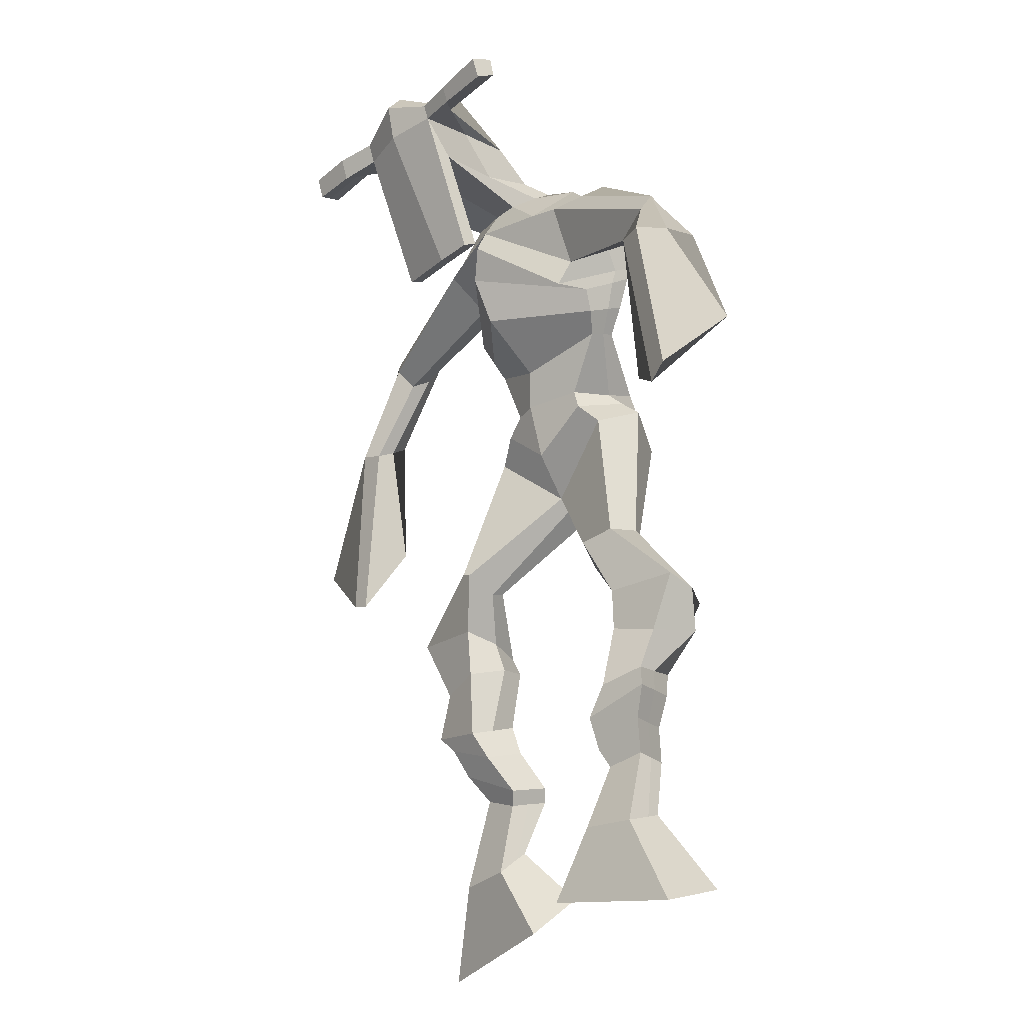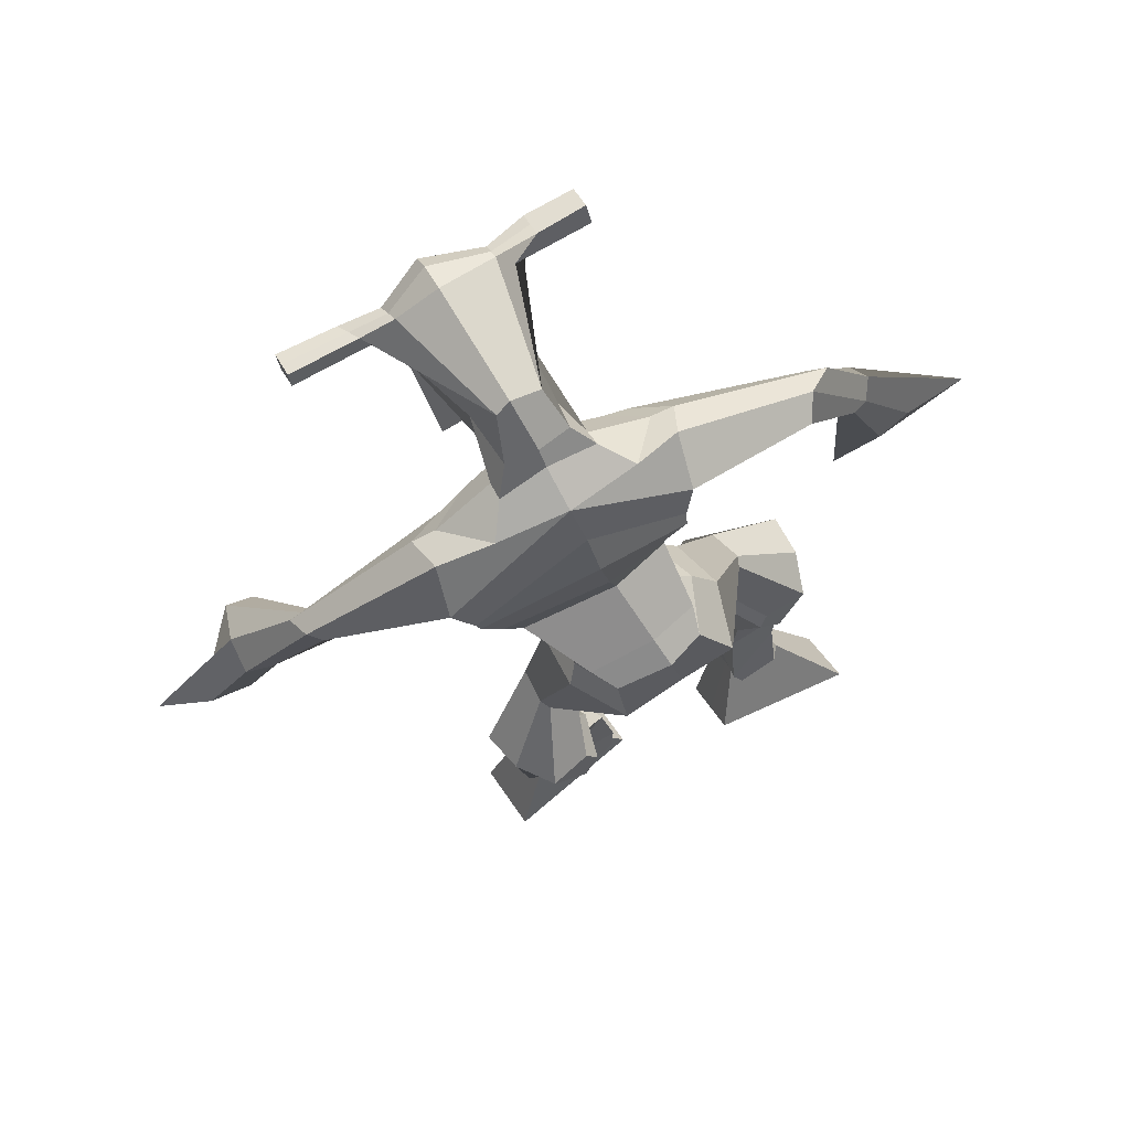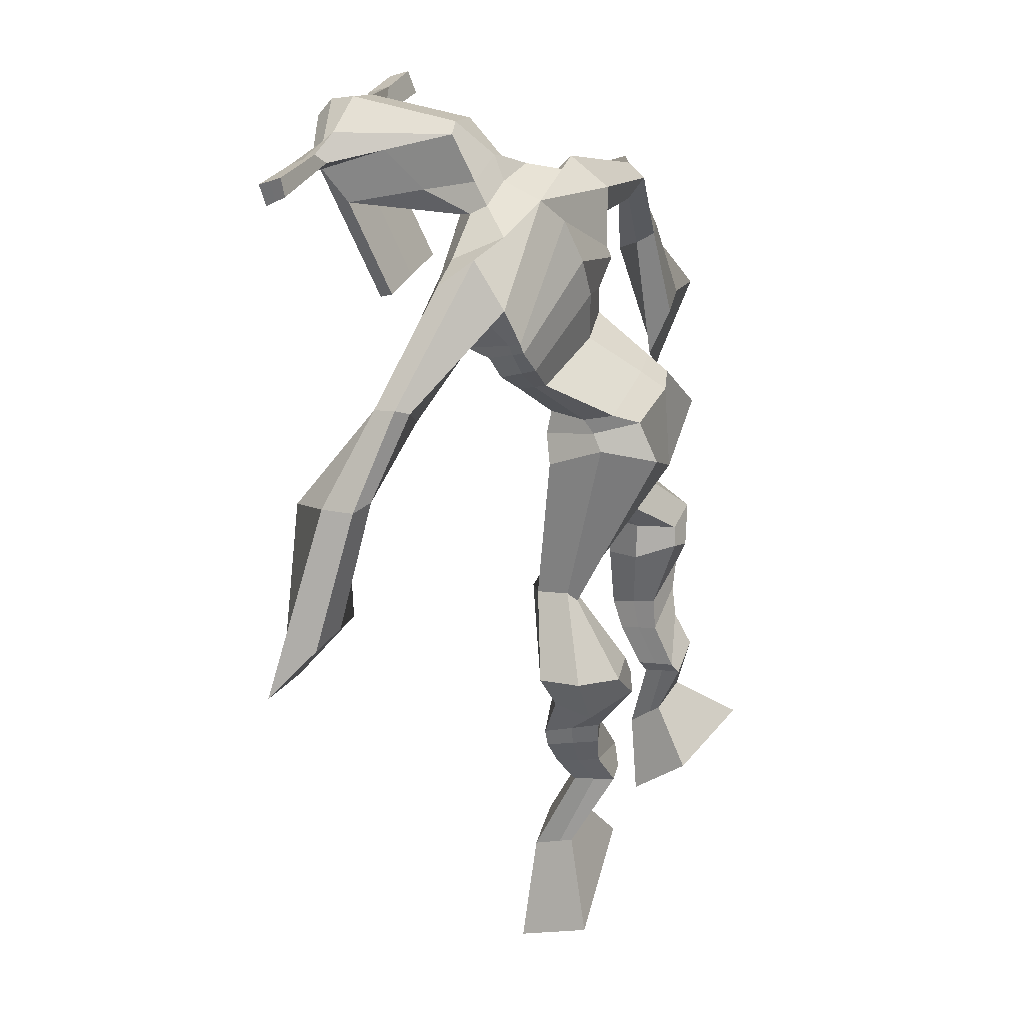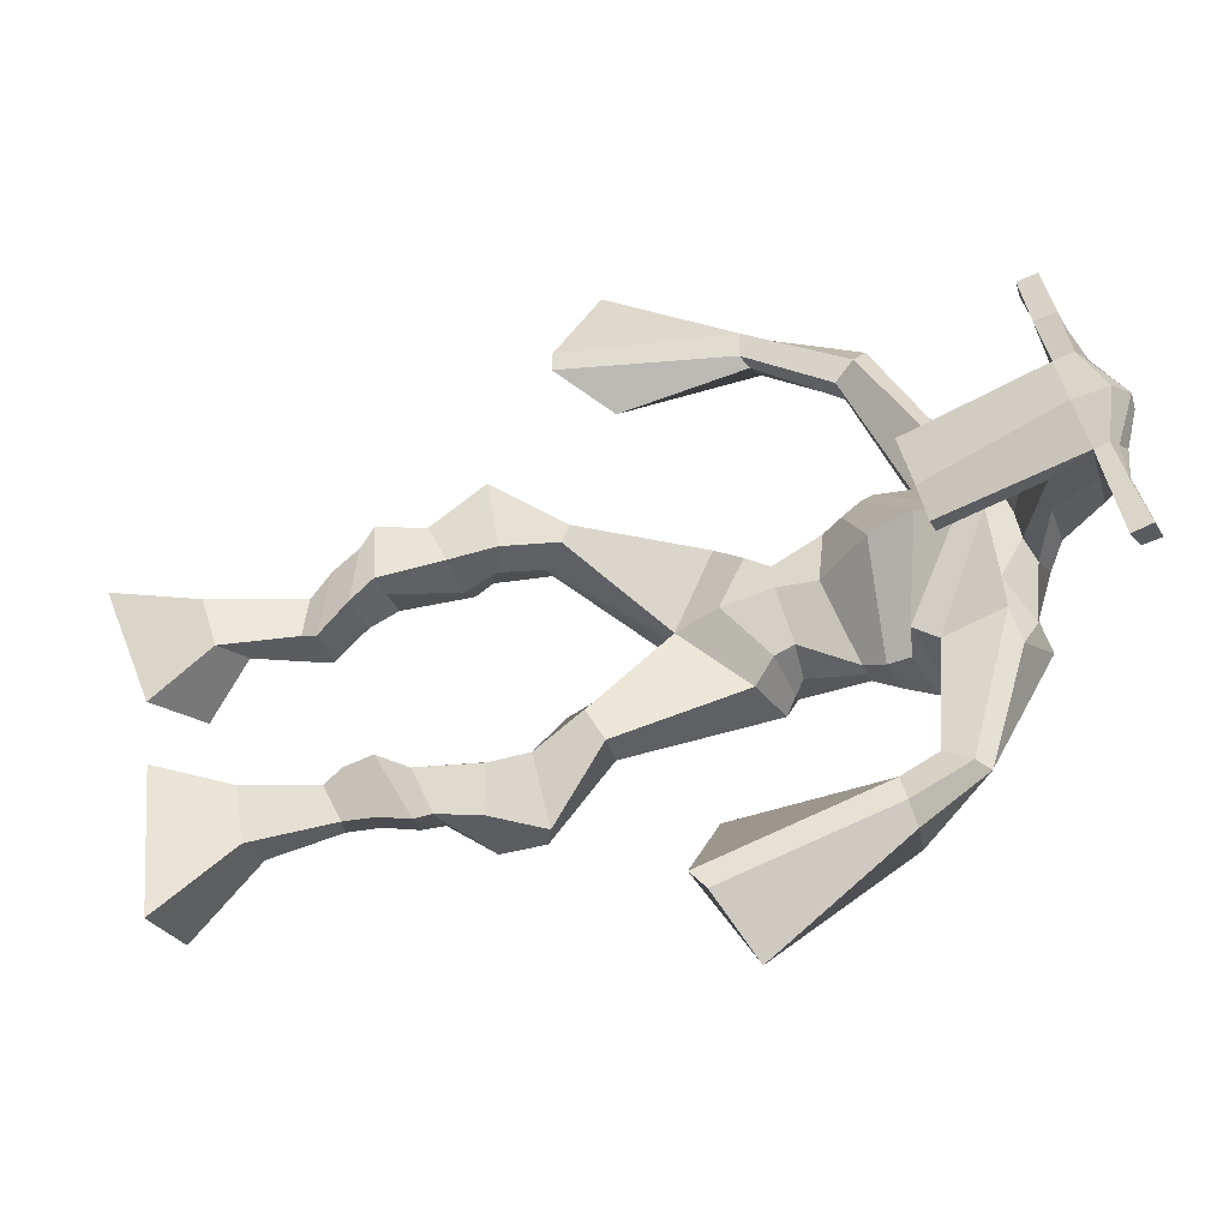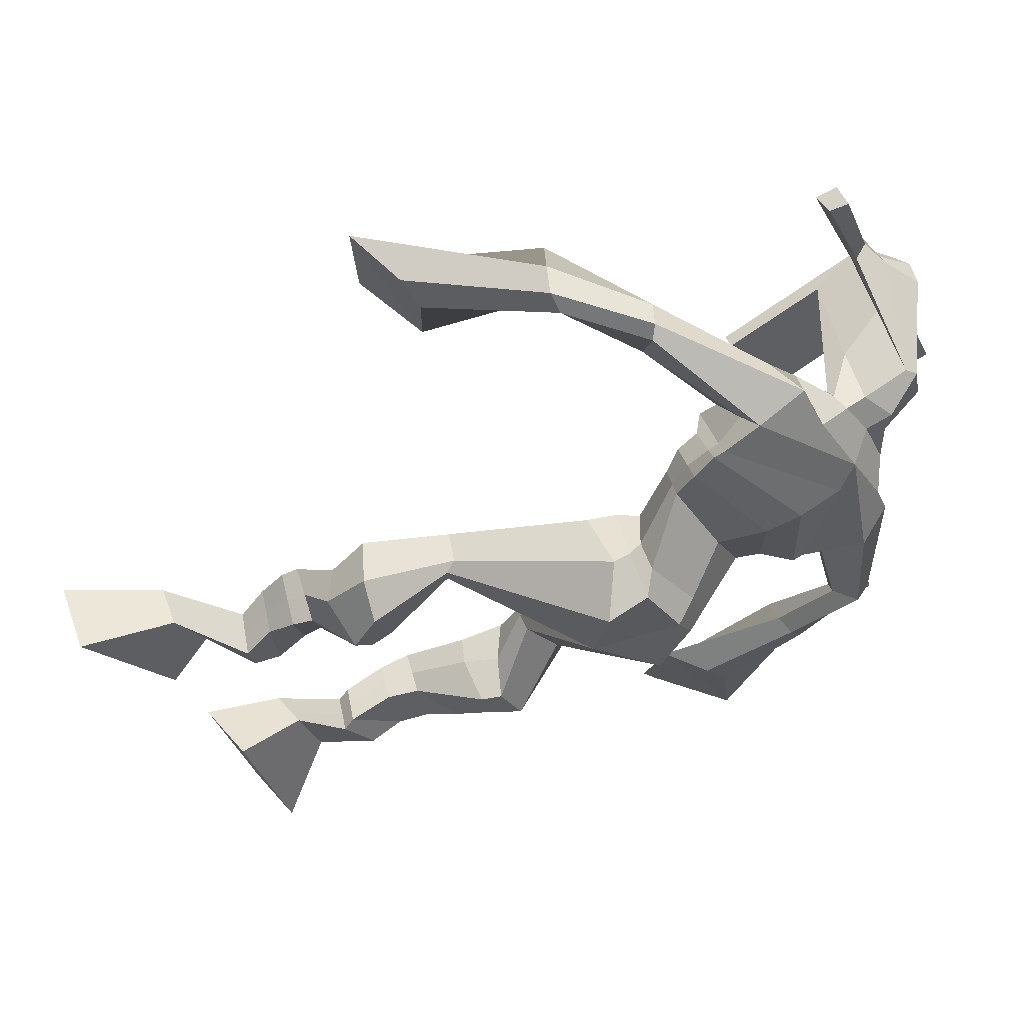
<metadata>
{"format":"obj","ext":"obj","renderer":"f3d","projection":"perspective","resolution":1024,"background":"white","views":[{"elev":-29.3,"azim":47.2,"up":"+Y"},{"elev":77.1,"azim":146.6,"up":"+Y"},{"elev":32.5,"azim":110.4,"up":"+Y"},{"elev":57.9,"azim":74.4,"up":"+Z"},{"elev":-28.0,"azim":113.6,"up":"+Z"}]}
</metadata>
<code>
o g
v 0.2742 0.4185 0.311
v 0.3234 0.345 0.2495
v 0.2712 0.3766 0.3589
v 0.3177 0.271 0.3335
v 0.1925 0.4172 0.3033
v 0.1167 0.3251 0.2179
v 0.1894 0.3745 0.3515
v 0.111 0.251 0.3019
v 0.2845 0.5104 0.276
v 0.2734 0.4922 0.3358
v 0.2283 0.5337 0.2736
v 0.2173 0.5166 0.3332
v 0.2952 0.5298 0.2855
v 0.2842 0.5122 0.3452
v 0.2146 0.5752 0.3057
v 0.203 0.5545 0.3668
v 0.2777 0.5847 0.3221
v 0.266 0.564 0.3832
v 0.2054 0.6235 0.3149
v 0.1912 0.5965 0.3885
v 0.2666 0.6304 0.3299
v 0.2524 0.6034 0.4035
v 0.1807 0.659 0.3178
v 0.1655 0.6237 0.3939
v 0.2539 0.7393 0.3007
v 0.2556 0.704 0.4115
v 0.2256 0.7288 0.2911
v 0.188 0.6931 0.3957
v 0.2424 0.7679 0.3058
v 0.2602 0.7746 0.4224
v 0.1797 0.7754 0.3031
v 0.1527 0.7866 0.4163
v 0.303 0.8391 0.3852
v 0.2954 0.8535 0.452
v 0.2526 0.8695 0.3734
v 0.2587 0.8751 0.432
v 0.4305 1.003 0.2665
v 0.4233 0.9759 0.3663
v 0.3609 1.081 0.2543
v 0.3404 1.053 0.4157
v 0.5226 0.3847 0.3593
v 0.4676 0.2985 0.3258
v 0.523 0.3618 0.4185
v 0.4686 0.2575 0.4301
v 0.6039 0.3751 0.3536
v 0.6719 0.254 0.3064
v 0.6044 0.3514 0.4137
v 0.6729 0.2131 0.4108
v 0.5069 0.4674 0.3087
v 0.5259 0.47 0.3706
v 0.5631 0.4859 0.2981
v 0.5781 0.4813 0.3587
v 0.4963 0.5039 0.3184
v 0.5119 0.4993 0.3794
v 0.5799 0.5322 0.319
v 0.5961 0.5245 0.382
v 0.5025 0.5497 0.3423
v 0.5188 0.542 0.4053
v 0.5953 0.5805 0.3156
v 0.6166 0.5692 0.3916
v 0.5339 0.5947 0.3342
v 0.5536 0.5834 0.4106
v 0.5978 0.6148 0.3148
v 0.6184 0.5959 0.3954
v 0.5556 0.696 0.2772
v 0.5633 0.6797 0.3942
v 0.582 0.6809 0.2677
v 0.6283 0.6617 0.3753
v 0.5719 0.7353 0.2829
v 0.5679 0.7402 0.4009
v 0.6327 0.7377 0.2737
v 0.6753 0.737 0.3839
v 0.5329 0.8078 0.3764
v 0.5478 0.817 0.4418
v 0.5854 0.8319 0.3572
v 0.5867 0.8345 0.4203
v 0.5271 1.065 0.2578
v 0.5585 1.046 0.4134
v 0.4873 1.435 0.4563
v 0.4731 1.374 0.5819
v 0.343 1.403 0.4029
v 0.3589 1.323 0.481
v 0.6726 1.351 0.442
v 0.6158 1.271 0.5261
v 0.3881 1.442 0.4588
v 0.3786 1.381 0.5457
v 0.3243 1.435 0.467
v 0.3468 1.37 0.5399
v 0.1597 1.34 0.4033
v 0.1399 1.289 0.4496
v 0.1377 1.351 0.4352
v 0.1209 1.32 0.4679
v 0.07237 1.205 0.41
v 0.07179 1.17 0.467
v 0.05307 1.214 0.4131
v 0.03638 1.182 0.4693
v 0.02054 1.042 0.3925
v -0.008292 0.9209 0.4208
v -0.02694 1.056 0.3964
v -0.03405 0.9285 0.4228
v 0.5828 1.417 0.476
v 0.5719 1.364 0.568
v 0.6584 1.414 0.4918
v 0.6123 1.359 0.5597
v 0.8145 1.248 0.5262
v 0.7925 1.206 0.5663
v 0.8289 1.257 0.5423
v 0.8184 1.24 0.5742
v 0.8844 1.14 0.5575
v 0.8569 1.121 0.655
v 0.9182 1.139 0.5698
v 0.8933 1.12 0.665
v 0.9225 0.9448 0.5944
v 0.915 0.8426 0.6665
v 0.9796 0.941 0.606
v 0.9472 0.857 0.6767
v 0.4837 1.55 0.7437
v 0.4804 1.512 0.8017
v 0.4012 1.52 0.749
v 0.3996 1.498 0.7733
v 0.5433 1.518 0.7499
v 0.5461 1.487 0.781
v 0.5468 1.414 0.7283
v 0.4803 1.417 0.7263
v 0.4061 1.404 0.7163
v 0.4357 1.471 0.5351
v 0.5258 1.467 0.541
v 0.4859 1.494 0.5266
v 0.5469 1.466 0.7742
v 0.3991 1.469 0.763
v 0.5091 1.526 0.5815
v 0.4879 1.537 0.5847
v 0.477 1.46 0.7874
v 0.4468 1.527 0.5789
v 0.2726 1.509 0.7474
v 0.2709 1.496 0.7776
v 0.2703 1.467 0.7678
v 0.272 1.476 0.7351
v 0.6857 1.505 0.7656
v 0.6838 1.489 0.8006
v 0.685 1.458 0.7907
v 0.6868 1.477 0.76
v 0.3785 1.214 0.4006
v 0.4618 1.214 0.3871
v 0.5892 1.196 0.4095
v 0.586 1.181 0.4509
v 0.4512 1.165 0.461
v 0.374 1.196 0.4462
v 0.3705 1.249 0.4042
v 0.6052 1.206 0.4723
v 0.3637 1.224 0.4605
v 0.4769 1.294 0.3817
v 0.6162 1.234 0.4157
v 0.4563 1.222 0.5545
v 0.6033 1.462 0.7827
v 0.6024 1.487 0.7906
v 0.5896 1.501 0.7583
v 0.572 1.483 0.7487
v 0.3418 1.51 0.7497
v 0.34 1.496 0.7825
v 0.3393 1.464 0.7718
v 0.3795 1.482 0.7404
v 0.4814 1.268 0.6833
v 0.4773 1.276 0.6629
v 0.4028 1.277 0.6584
v 0.5434 1.275 0.6663
v 0.5397 1.266 0.686
v 0.4032 1.268 0.6786
v 0.4793 1.415 0.5604
v 0.4175 1.456 0.5035
v 0.522 1.411 0.5653
v 0.4326 1.41 0.5565
v 0.5519 1.446 0.5129
v 0.4841 1.455 0.5131
v 0.3546 1.296 0.3906
v 0.6117 1.238 0.4879
v 0.3583 1.251 0.4803
v 0.4848 1.349 0.392
v 0.6425 1.272 0.4242
v 0.462 1.281 0.5937
v 0.3496 1.309 0.3996
v 0.5924 1.238 0.5314
v 0.3462 1.272 0.4697
v 0.4866 1.409 0.4198
v 0.6469 1.289 0.4277
v 0.4681 1.341 0.5945
v 0.4546 1.169 0.3081
v 0.5427 1.139 0.3218
v 0.441 1.107 0.4514
v 0.3855 1.161 0.3193
v 0.5175 1.113 0.4258
v 0.3958 1.117 0.4315
v 0.1141 0.2907 0.257
v 0.2732 0.4049 0.3269
v 0.1915 0.4031 0.3192
v 0.3207 0.3106 0.2885
v 0.2786 0.5016 0.3063
v 0.2225 0.5251 0.3038
v 0.2896 0.5211 0.3155
v 0.2088 0.5648 0.3362
v 0.2718 0.5743 0.3526
v 0.1983 0.61 0.3517
v 0.2595 0.6169 0.3667
v 0.1731 0.6414 0.3558
v 0.2799 0.7195 0.3596
v 0.1567 0.7158 0.3371
v 0.2631 0.7706 0.3632
v 0.1554 0.7835 0.3591
v 0.3063 0.8283 0.4104
v 0.2486 0.8859 0.3854
v 0.4272 0.991 0.325
v 0.335 1.121 0.3347
v 0.6724 0.235 0.3549
v 0.5229 0.3773 0.3788
v 0.604 0.3672 0.3735
v 0.4681 0.2794 0.3743
v 0.5167 0.4689 0.3397
v 0.5709 0.4835 0.3287
v 0.5042 0.5017 0.3489
v 0.588 0.5284 0.3505
v 0.5106 0.5459 0.3738
v 0.6059 0.5749 0.3536
v 0.5437 0.589 0.3724
v 0.6081 0.6053 0.3551
v 0.5347 0.6885 0.3417
v 0.6548 0.6703 0.3104
v 0.5585 0.7371 0.3421
v 0.6659 0.735 0.3263
v 0.5303 0.7965 0.3988
v 0.5932 0.8465 0.3708
v 0.5692 1.091 0.331
v 0.3496 1.329 0.4517
v 0.6478 1.316 0.4777
v 0.3358 1.408 0.5073
v 0.3004 1.387 0.5076
v 0.1567 1.3 0.4282
v 0.1035 1.346 0.4521
v 0.07516 1.186 0.4377
v 0.0283 1.202 0.4412
v 0.08069 0.9902 0.4073
v -0.1268 1.026 0.4005
v 0.6323 1.396 0.5344
v 0.6617 1.365 0.5457
v 0.7946 1.225 0.5246
v 0.8364 1.257 0.5694
v 0.8621 1.129 0.6043
v 0.9119 1.131 0.6196
v 0.8389 0.9072 0.612
v 1.046 0.8943 0.6506
v 0.4819 1.541 0.7786
v 0.4004 1.509 0.7611
v 0.5447 1.503 0.7655
v 0.5249 1.442 0.6202
v 0.4314 1.432 0.6093
v 0.5293 1.496 0.6779
v 0.4217 1.498 0.6707
v 0.2718 1.502 0.7625
v 0.2712 1.472 0.7514
v 0.6848 1.497 0.7831
v 0.6859 1.468 0.7753
v 0.5881 1.19 0.4275
v 0.3777 1.211 0.4094
v 0.6116 1.222 0.4388
v 0.368 1.24 0.4247
v 0.5877 1.472 0.7657
v 0.596 1.494 0.7745
v 0.3594 1.473 0.7561
v 0.3409 1.503 0.7661
v 0.4152 1.433 0.5271
v 0.5479 1.427 0.5398
v 0.6295 1.26 0.4462
v 0.3579 1.277 0.4266
v 0.639 1.279 0.4477
v 0.3504 1.296 0.426
v 0.3805 1.14 0.3691
v 0.5394 1.121 0.3679
v 0.4506 1.146 0.2714
v 0.5238 1.124 0.2869
v 0.4307 1.034 0.418
v 0.3975 1.145 0.2851
v 0.5289 1.08 0.429
v 0.3743 1.086 0.4335
v 0.5508 1.108 0.3488
v 0.3614 1.139 0.3572
f 1 5 11 9
f 4 3 7 8
f 193 195 5 6
f 193 196 4 8
f 196 194 3 4
f 6 5 1 2
f 198 12 16 200
f 7 3 10 12
f 195 7 12 198
f 194 1 9 197
f 200 16 20 202
f 12 10 14 16
f 9 11 15 13
f 197 9 13 199
f 20 18 22 24
f 16 14 18 20
f 13 15 19 17
f 199 13 17 201
f 21 23 27 25
f 17 19 23 21
f 201 17 21 203
f 202 20 24 204
f 206 28 32 208
f 203 21 25 205
f 204 24 28 206
f 24 22 26 28
f 29 31 35 33
f 28 26 30 32
f 25 27 31 29
f 205 25 29 207
f 209 33 37 211
f 207 29 33 209
f 208 32 36 210
f 32 30 34 36
f 185 184 79 83
f 210 36 40 212
f 36 34 38 40
f 33 35 39 37
f 41 49 51 45
f 44 48 47 43
f 213 46 45 215
f 213 48 44 216
f 216 44 43 214
f 46 42 41 45
f 218 220 56 52
f 47 52 50 43
f 215 218 52 47
f 214 217 49 41
f 220 222 60 56
f 52 56 54 50
f 49 53 55 51
f 217 219 53 49
f 60 64 62 58
f 56 60 58 54
f 53 57 59 55
f 219 221 57 53
f 61 65 67 63
f 57 61 63 59
f 221 223 61 57
f 222 224 64 60
f 226 228 72 68
f 223 225 65 61
f 224 226 68 64
f 64 68 66 62
f 69 73 75 71
f 68 72 70 66
f 65 69 71 67
f 225 227 69 65
f 229 211 37 73
f 227 229 73 69
f 228 230 76 72
f 72 76 74 70
f 184 181 81 79
f 230 231 78 76
f 76 78 38 74
f 73 37 77 75
f 268 159 135 257
f 133 129 122 118
f 186 182 84 80
f 274 183 82 232
f 273 185 83 233
f 183 186 80 82
f 234 235 88 86
f 82 88 92 90
f 82 80 86 88
f 79 81 87 85
f 90 92 96 94
f 235 87 91 237
f 232 82 90 236
f 87 81 89 91
f 95 93 97 99
f 236 90 94 238
f 91 89 93 95
f 237 91 95 239
f 240 98 100 241
f 239 95 99 241
f 94 96 100 98
f 238 94 98 240
f 242 102 104 243
f 83 79 101 103
f 80 84 104 102
f 104 84 106 108
f 108 106 110 112
f 83 103 107 105
f 233 83 105 244
f 243 104 108 245
f 109 111 115 113
f 245 108 112 247
f 105 107 111 109
f 244 105 109 246
f 248 113 115 249
f 246 109 113 248
f 112 110 114 116
f 247 112 116 249
f 250 117 119 251
f 250 118 122 252
f 156 155 141 140
f 131 132 117 121
f 132 134 119 117
f 130 133 118 120
f 172 169 124 125
f 174 170 126 128
f 173 174 128 127
f 270 173 127 253
f 169 171 123 124
f 269 172 125 254
f 129 133 163 167
f 128 126 134 132
f 127 128 132 131
f 253 127 131 255
f 130 125 165 168
f 254 125 130 256
f 258 137 136 257
f 161 160 136 137
f 267 161 137 258
f 159 162 138 135
f 260 142 139 259
f 158 157 139 142
f 266 156 140 259
f 265 158 142 260
f 192 189 147 148
f 276 188 145 261
f 275 192 148 262
f 189 191 146 147
f 187 190 143 144
f 188 187 144 145
f 148 147 154 151
f 261 145 153 263
f 262 148 151 264
f 147 146 150 154
f 144 143 149 152
f 145 144 152 153
f 255 131 158 265
f 252 122 156 266
f 131 121 157 158
f 122 129 155 156
f 119 134 162 159
f 256 130 161 267
f 130 120 160 161
f 251 119 159 268
f 165 164 163 168
f 164 166 167 163
f 133 130 168 163
f 123 129 167 166
f 124 123 166 164
f 125 124 164 165
f 234 86 172 269
f 80 102 171 169
f 242 101 173 270
f 101 79 174 173
f 79 85 170 174
f 86 80 169 172
f 151 154 180 177
f 263 153 179 271
f 264 151 177 272
f 154 150 176 180
f 152 149 175 178
f 153 152 178 179
f 177 180 186 183
f 271 179 185 273
f 272 177 183 274
f 180 176 182 186
f 178 175 181 184
f 179 178 184 185
f 278 277 187 188
f 277 280 190 187
f 279 281 191 189
f 284 282 192 275
f 283 278 188 276
f 282 279 189 192
f 281 283 276 191
f 280 284 275 190
f 175 272 274 181
f 176 271 273 182
f 149 264 272 175
f 150 263 271 176
f 102 242 270 171
f 85 234 269 170
f 120 251 268 160
f 134 256 267 162
f 121 252 266 157
f 129 255 265 155
f 143 262 264 149
f 146 261 263 150
f 190 275 262 143
f 191 276 261 146
f 155 265 260 141
f 157 266 259 139
f 141 260 259 140
f 162 267 258 138
f 138 258 257 135
f 126 254 256 134
f 123 253 255 129
f 170 269 254 126
f 171 270 253 123
f 117 250 252 121
f 118 250 251 120
f 111 247 249 115
f 110 246 248 114
f 114 248 249 116
f 106 244 246 110
f 107 245 247 111
f 103 243 245 107
f 84 233 244 106
f 101 242 243 103
f 93 238 240 97
f 96 239 241 100
f 97 240 241 99
f 92 237 239 96
f 89 236 238 93
f 81 232 236 89
f 88 235 237 92
f 85 87 235 234
f 182 273 233 84
f 181 274 232 81
f 160 268 257 136
f 75 77 231 230
f 71 75 230 228
f 70 74 229 227
f 74 38 211 229
f 66 70 227 225
f 63 67 226 224
f 62 66 225 223
f 67 71 228 226
f 59 63 224 222
f 58 62 223 221
f 54 58 221 219
f 50 54 219 217
f 55 59 222 220
f 43 50 217 214
f 45 51 218 215
f 51 55 220 218
f 42 216 214 41
f 46 213 216 42
f 48 213 215 47
f 35 210 212 39
f 31 208 210 35
f 30 207 209 34
f 34 209 211 38
f 26 205 207 30
f 23 204 206 27
f 22 203 205 26
f 27 206 208 31
f 19 202 204 23
f 18 201 203 22
f 14 199 201 18
f 10 197 199 14
f 15 200 202 19
f 3 194 197 10
f 5 195 198 11
f 11 198 200 15
f 2 1 194 196
f 6 2 196 193
f 8 7 195 193
f 39 212 284 280
f 78 231 283 281
f 40 38 279 282
f 231 77 278 283
f 212 40 282 284
f 38 78 281 279
f 37 39 280 277
f 77 37 277 278

</code>
